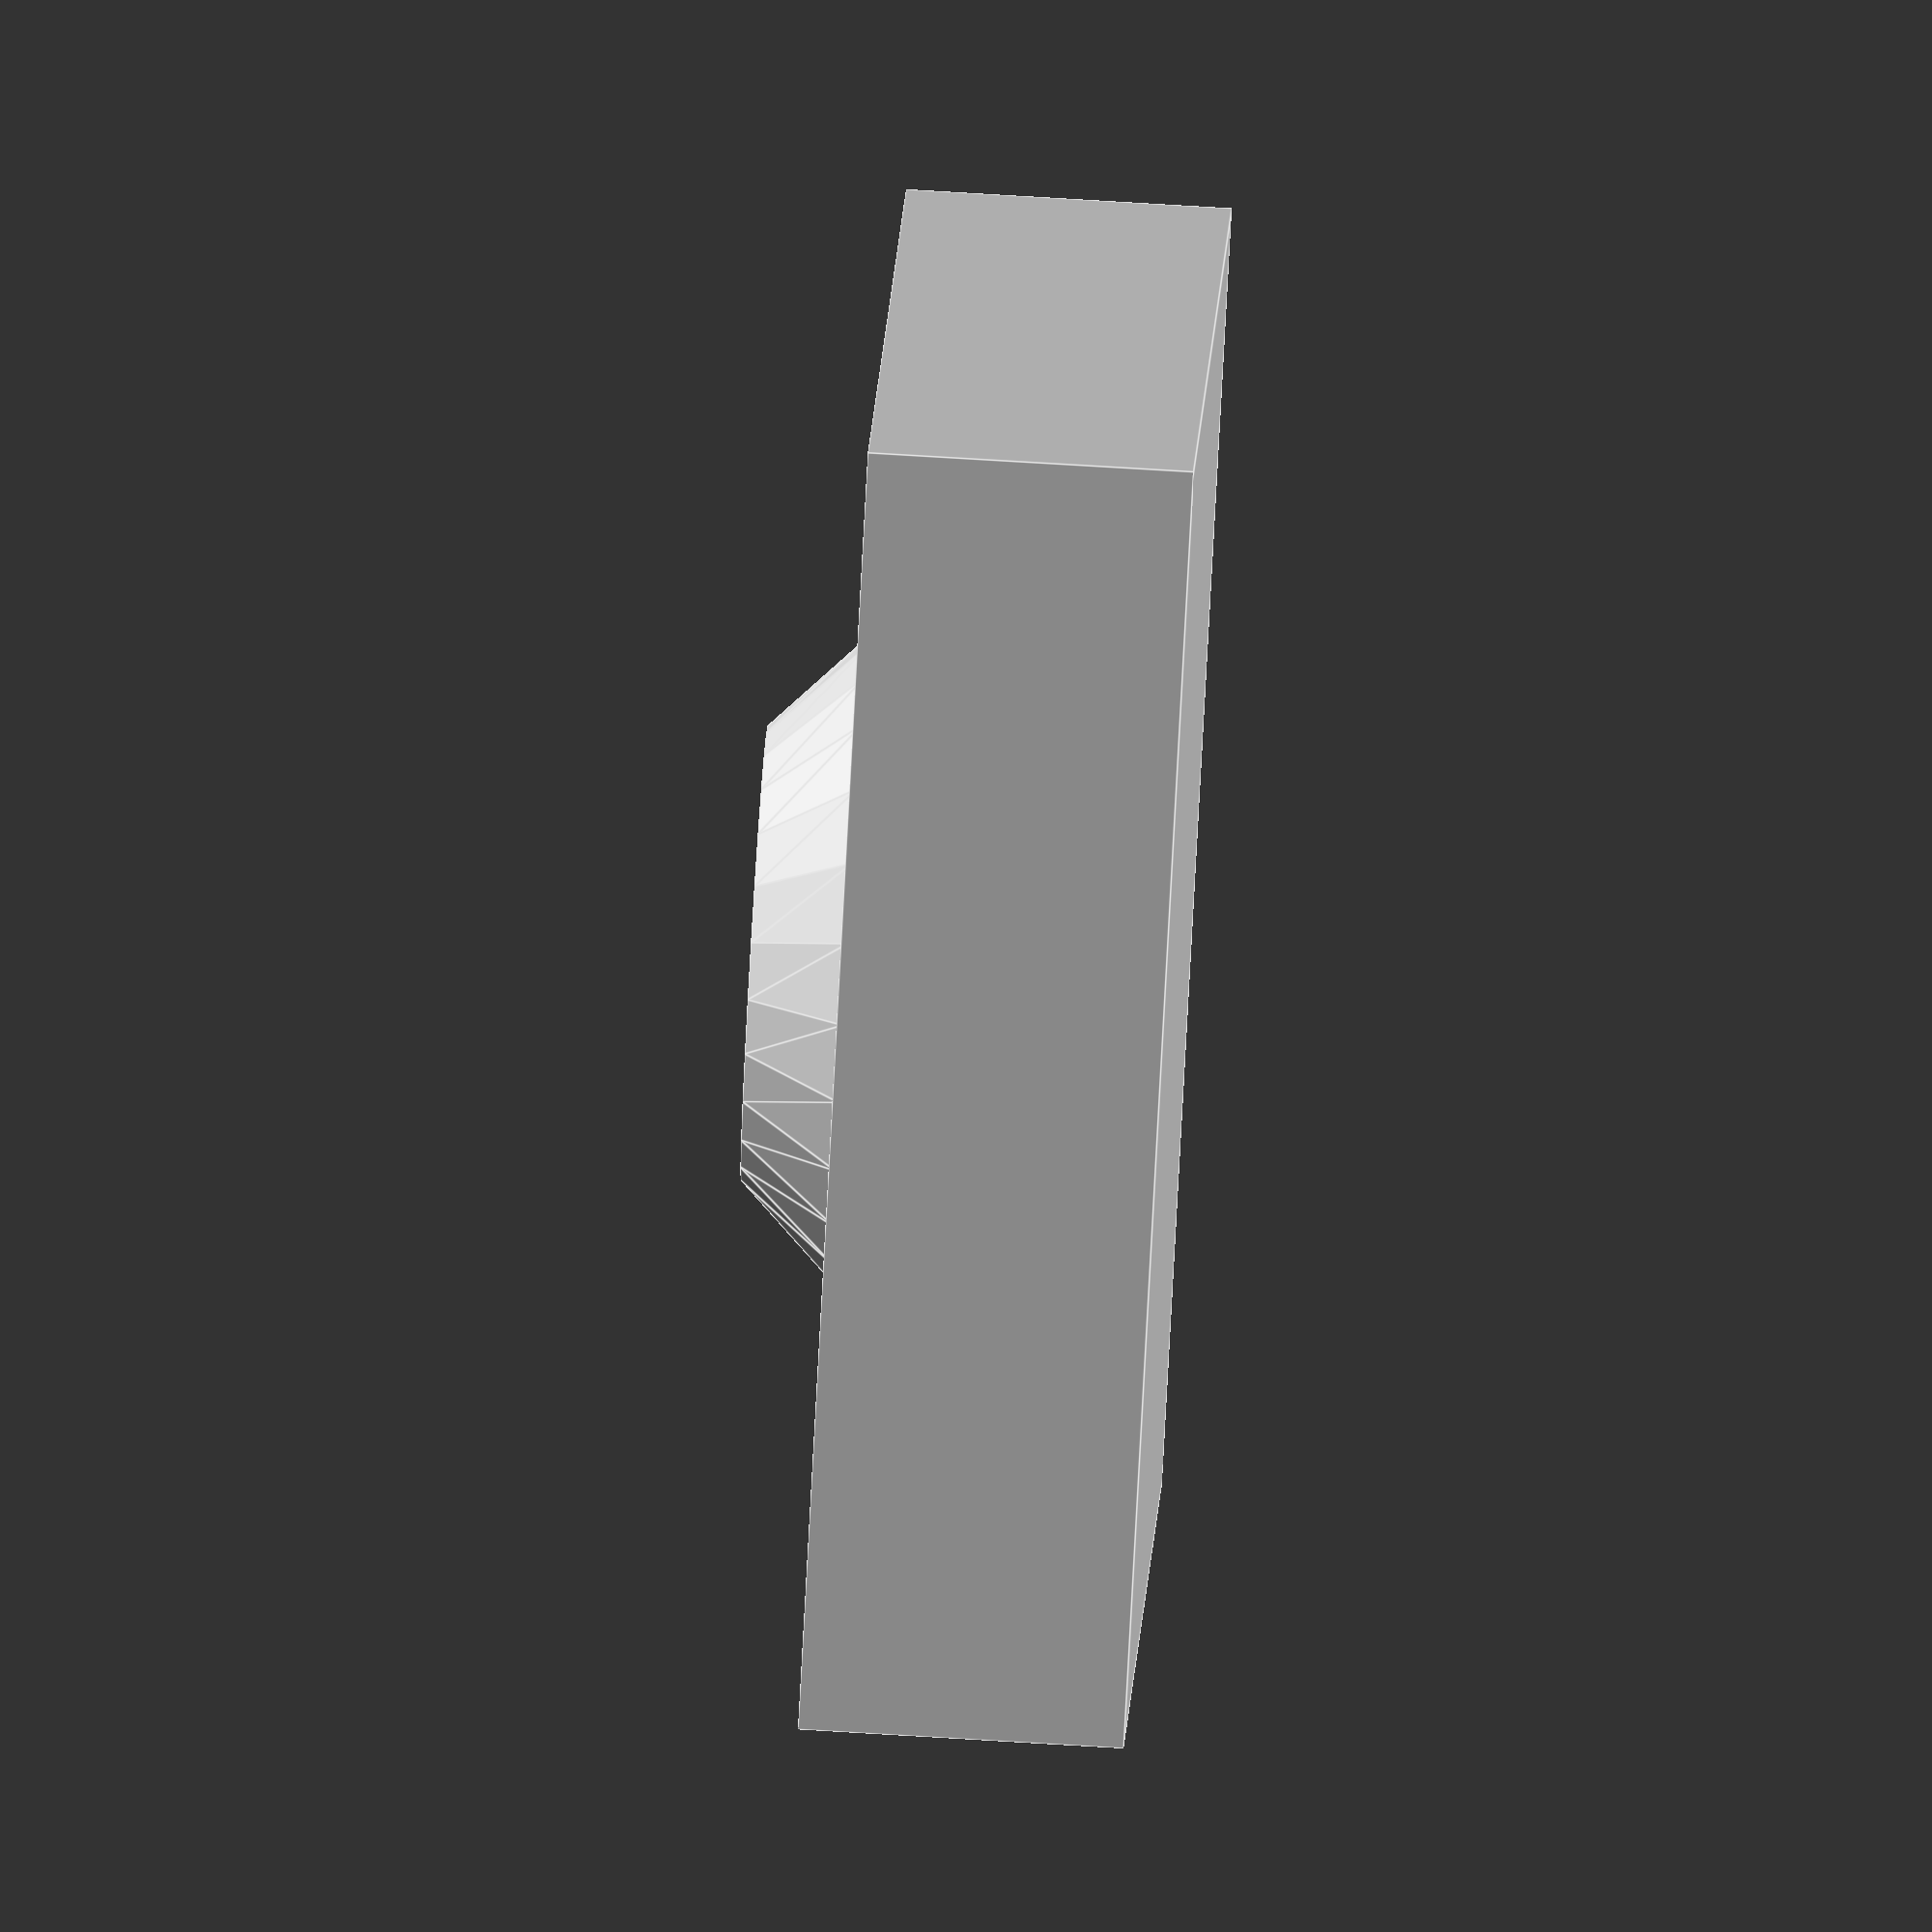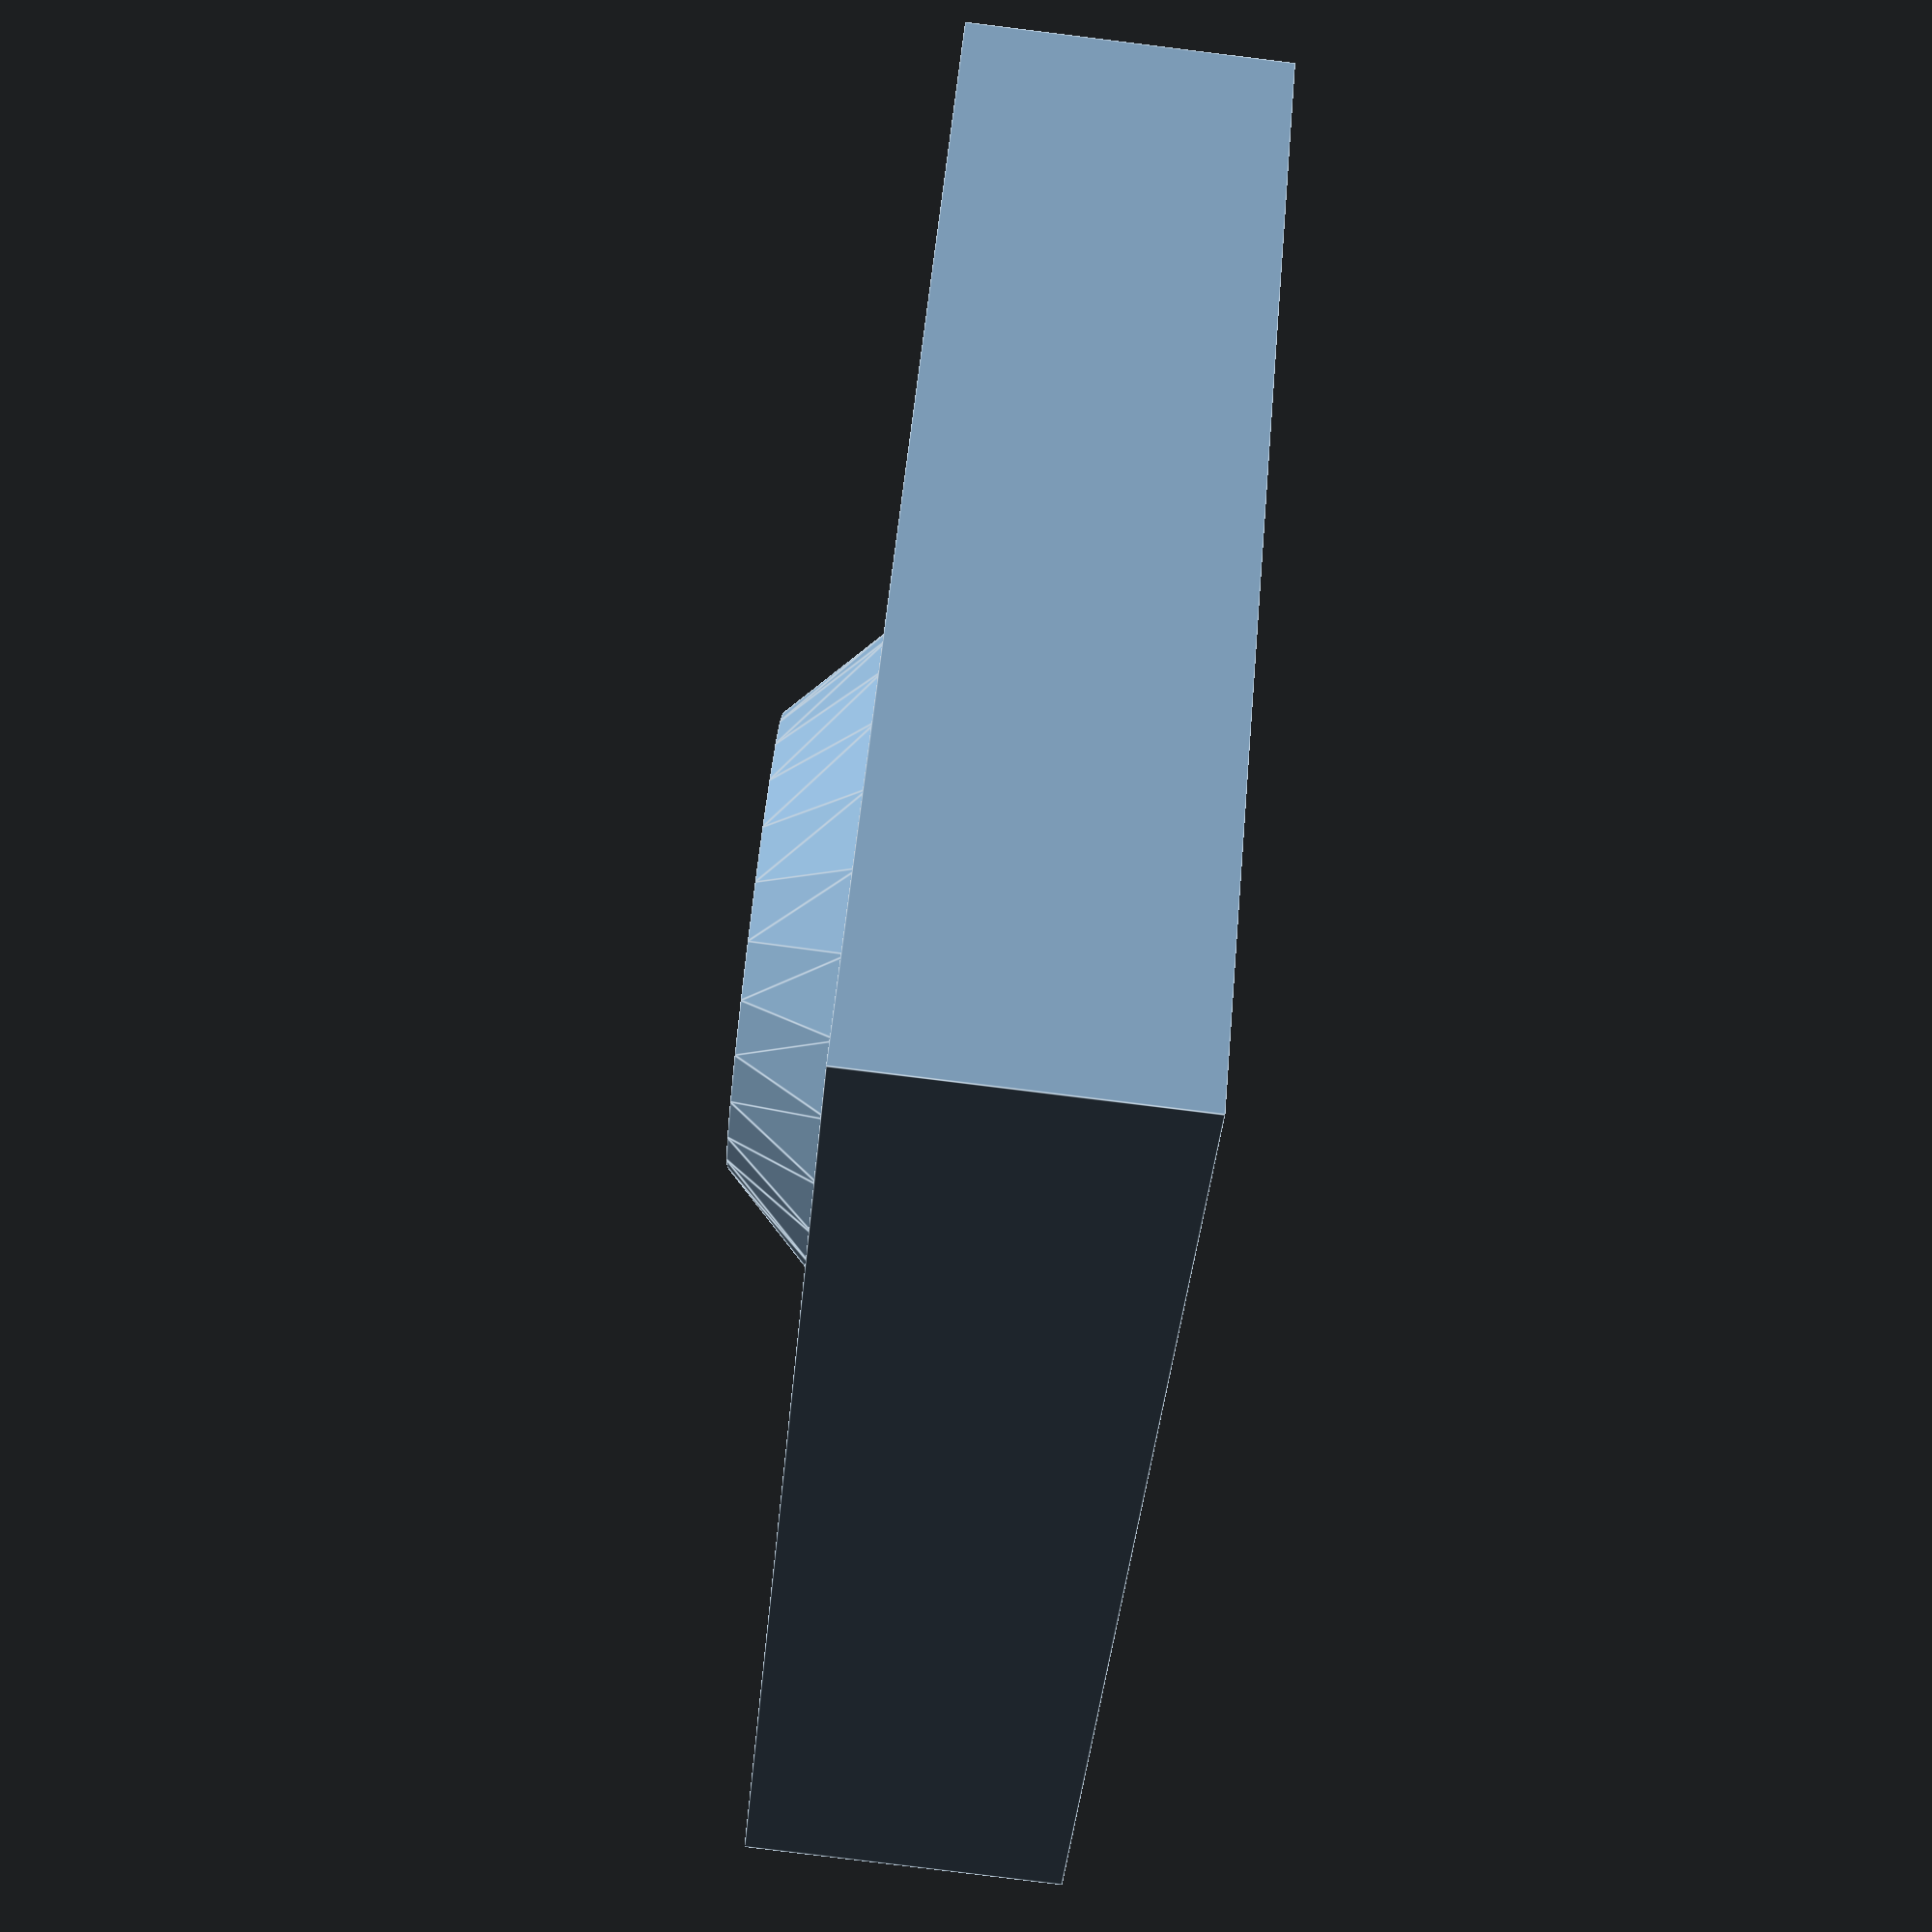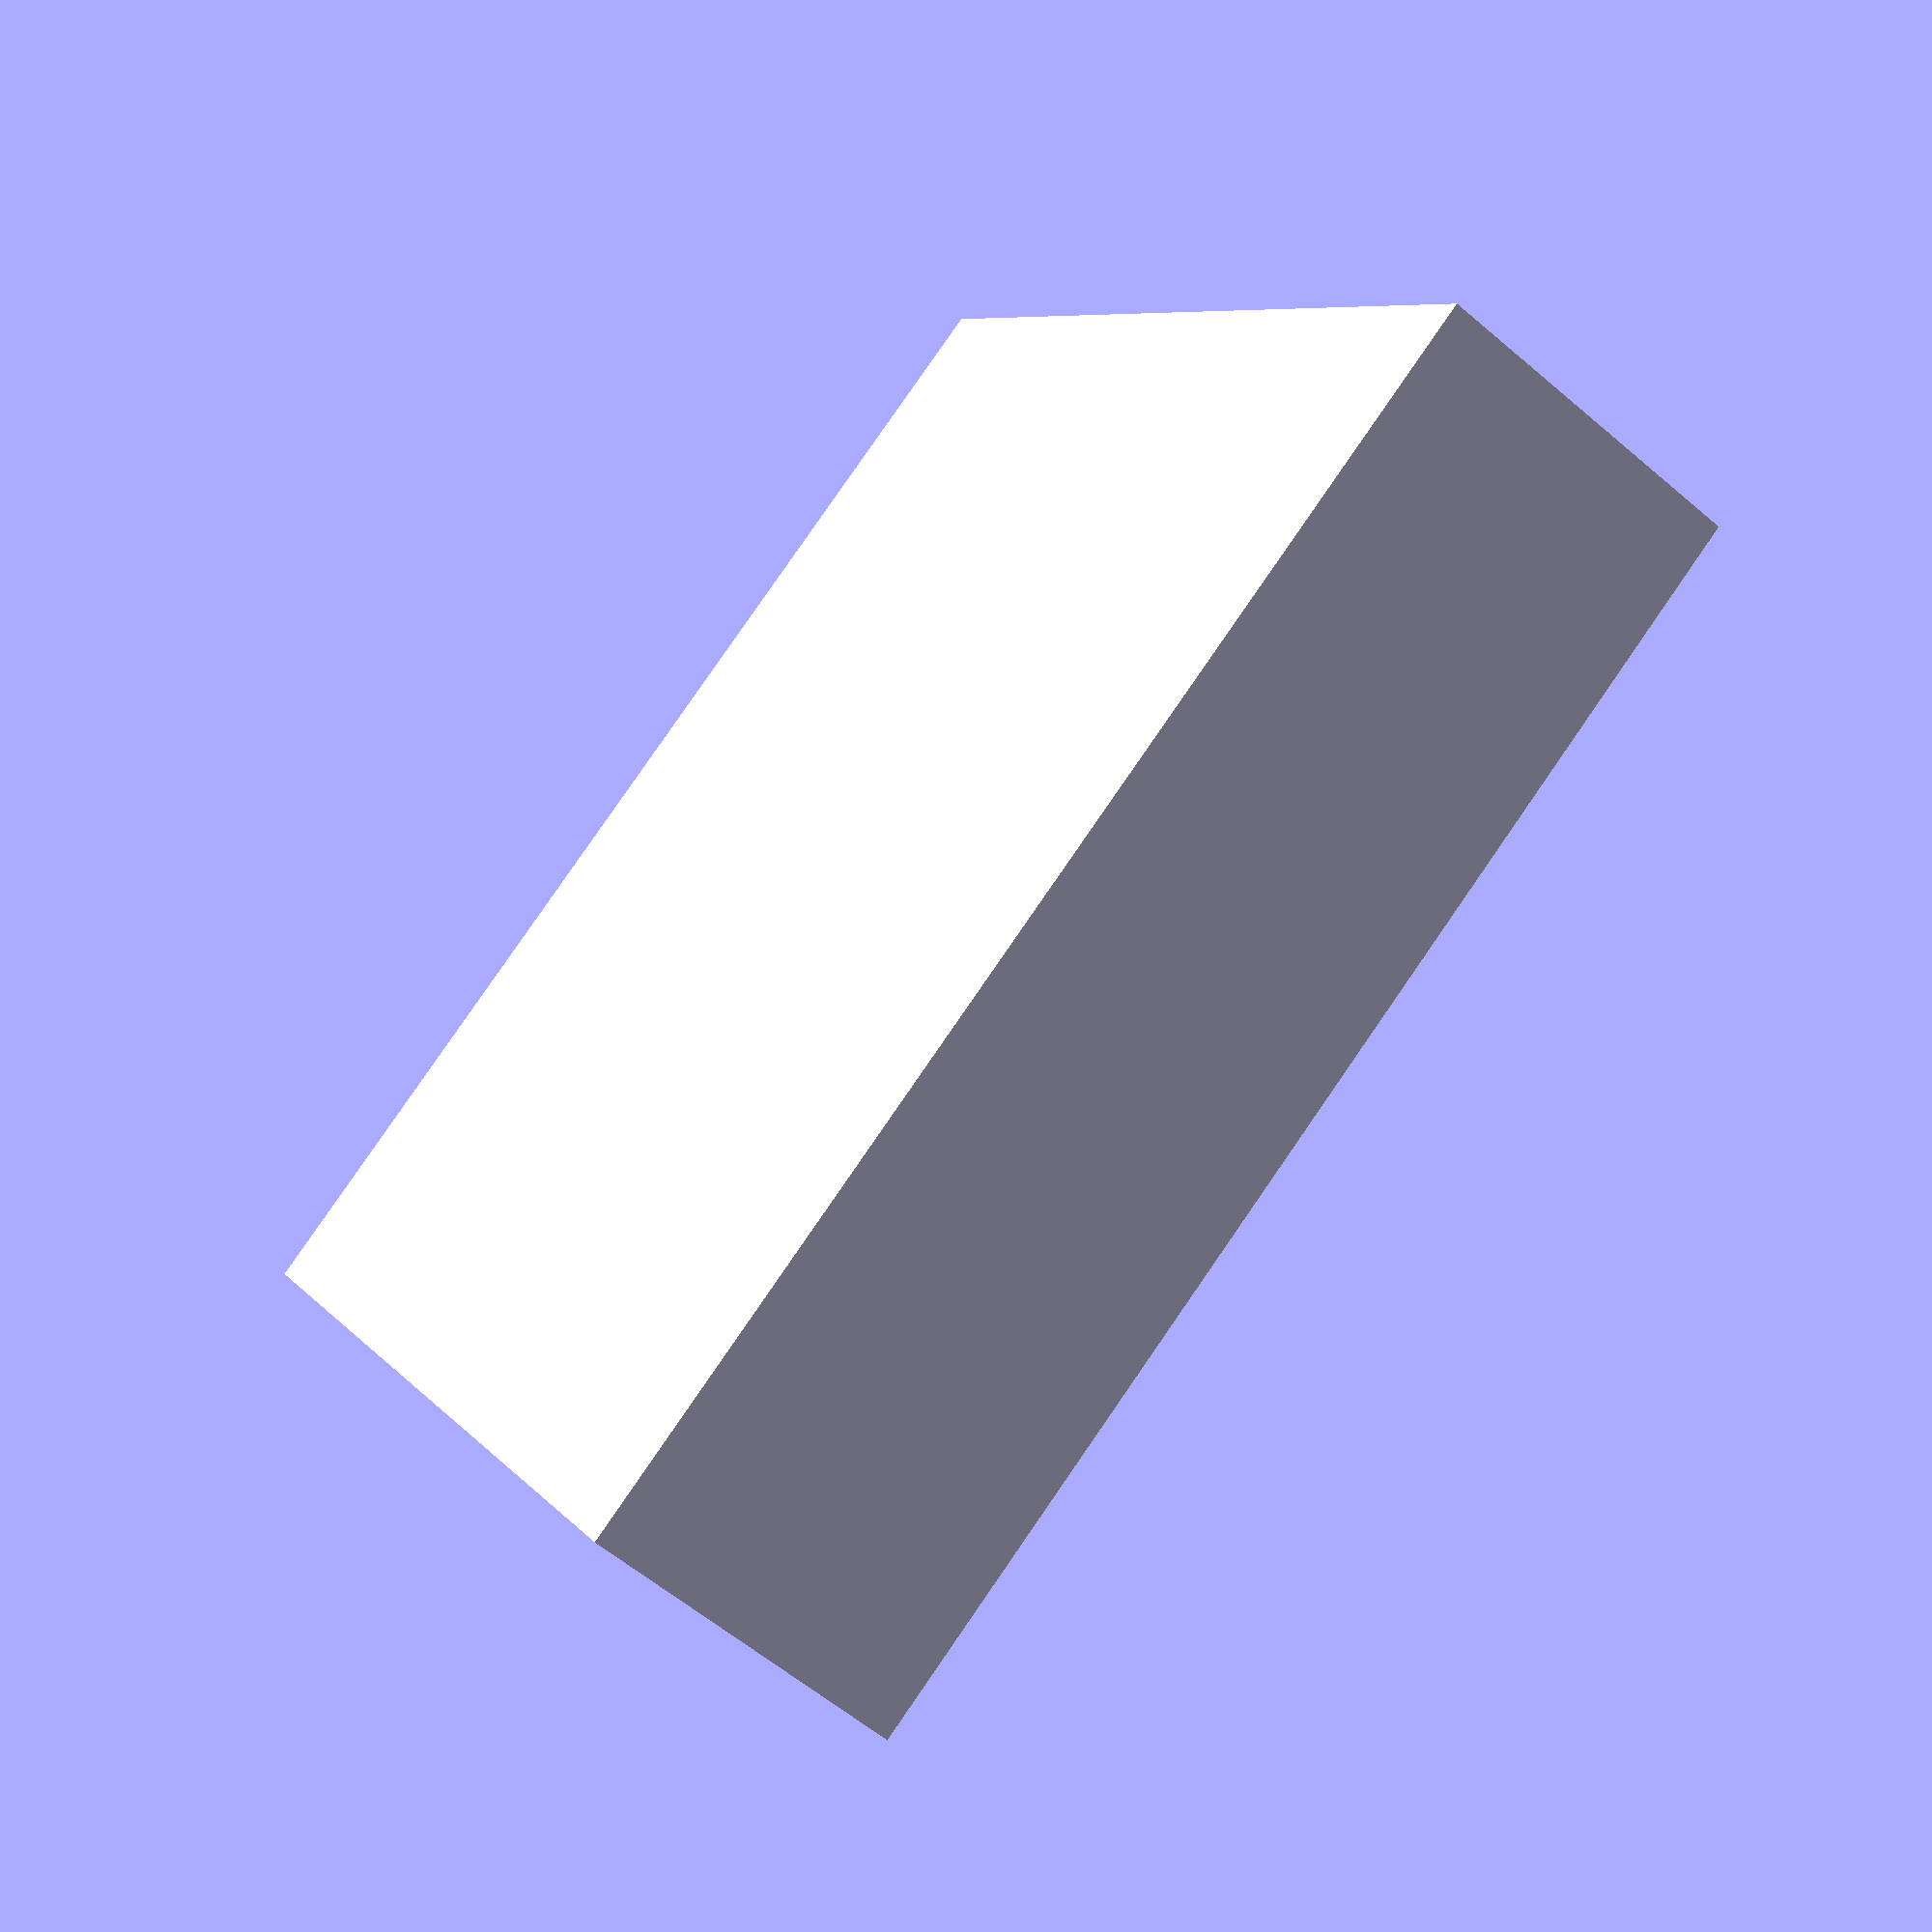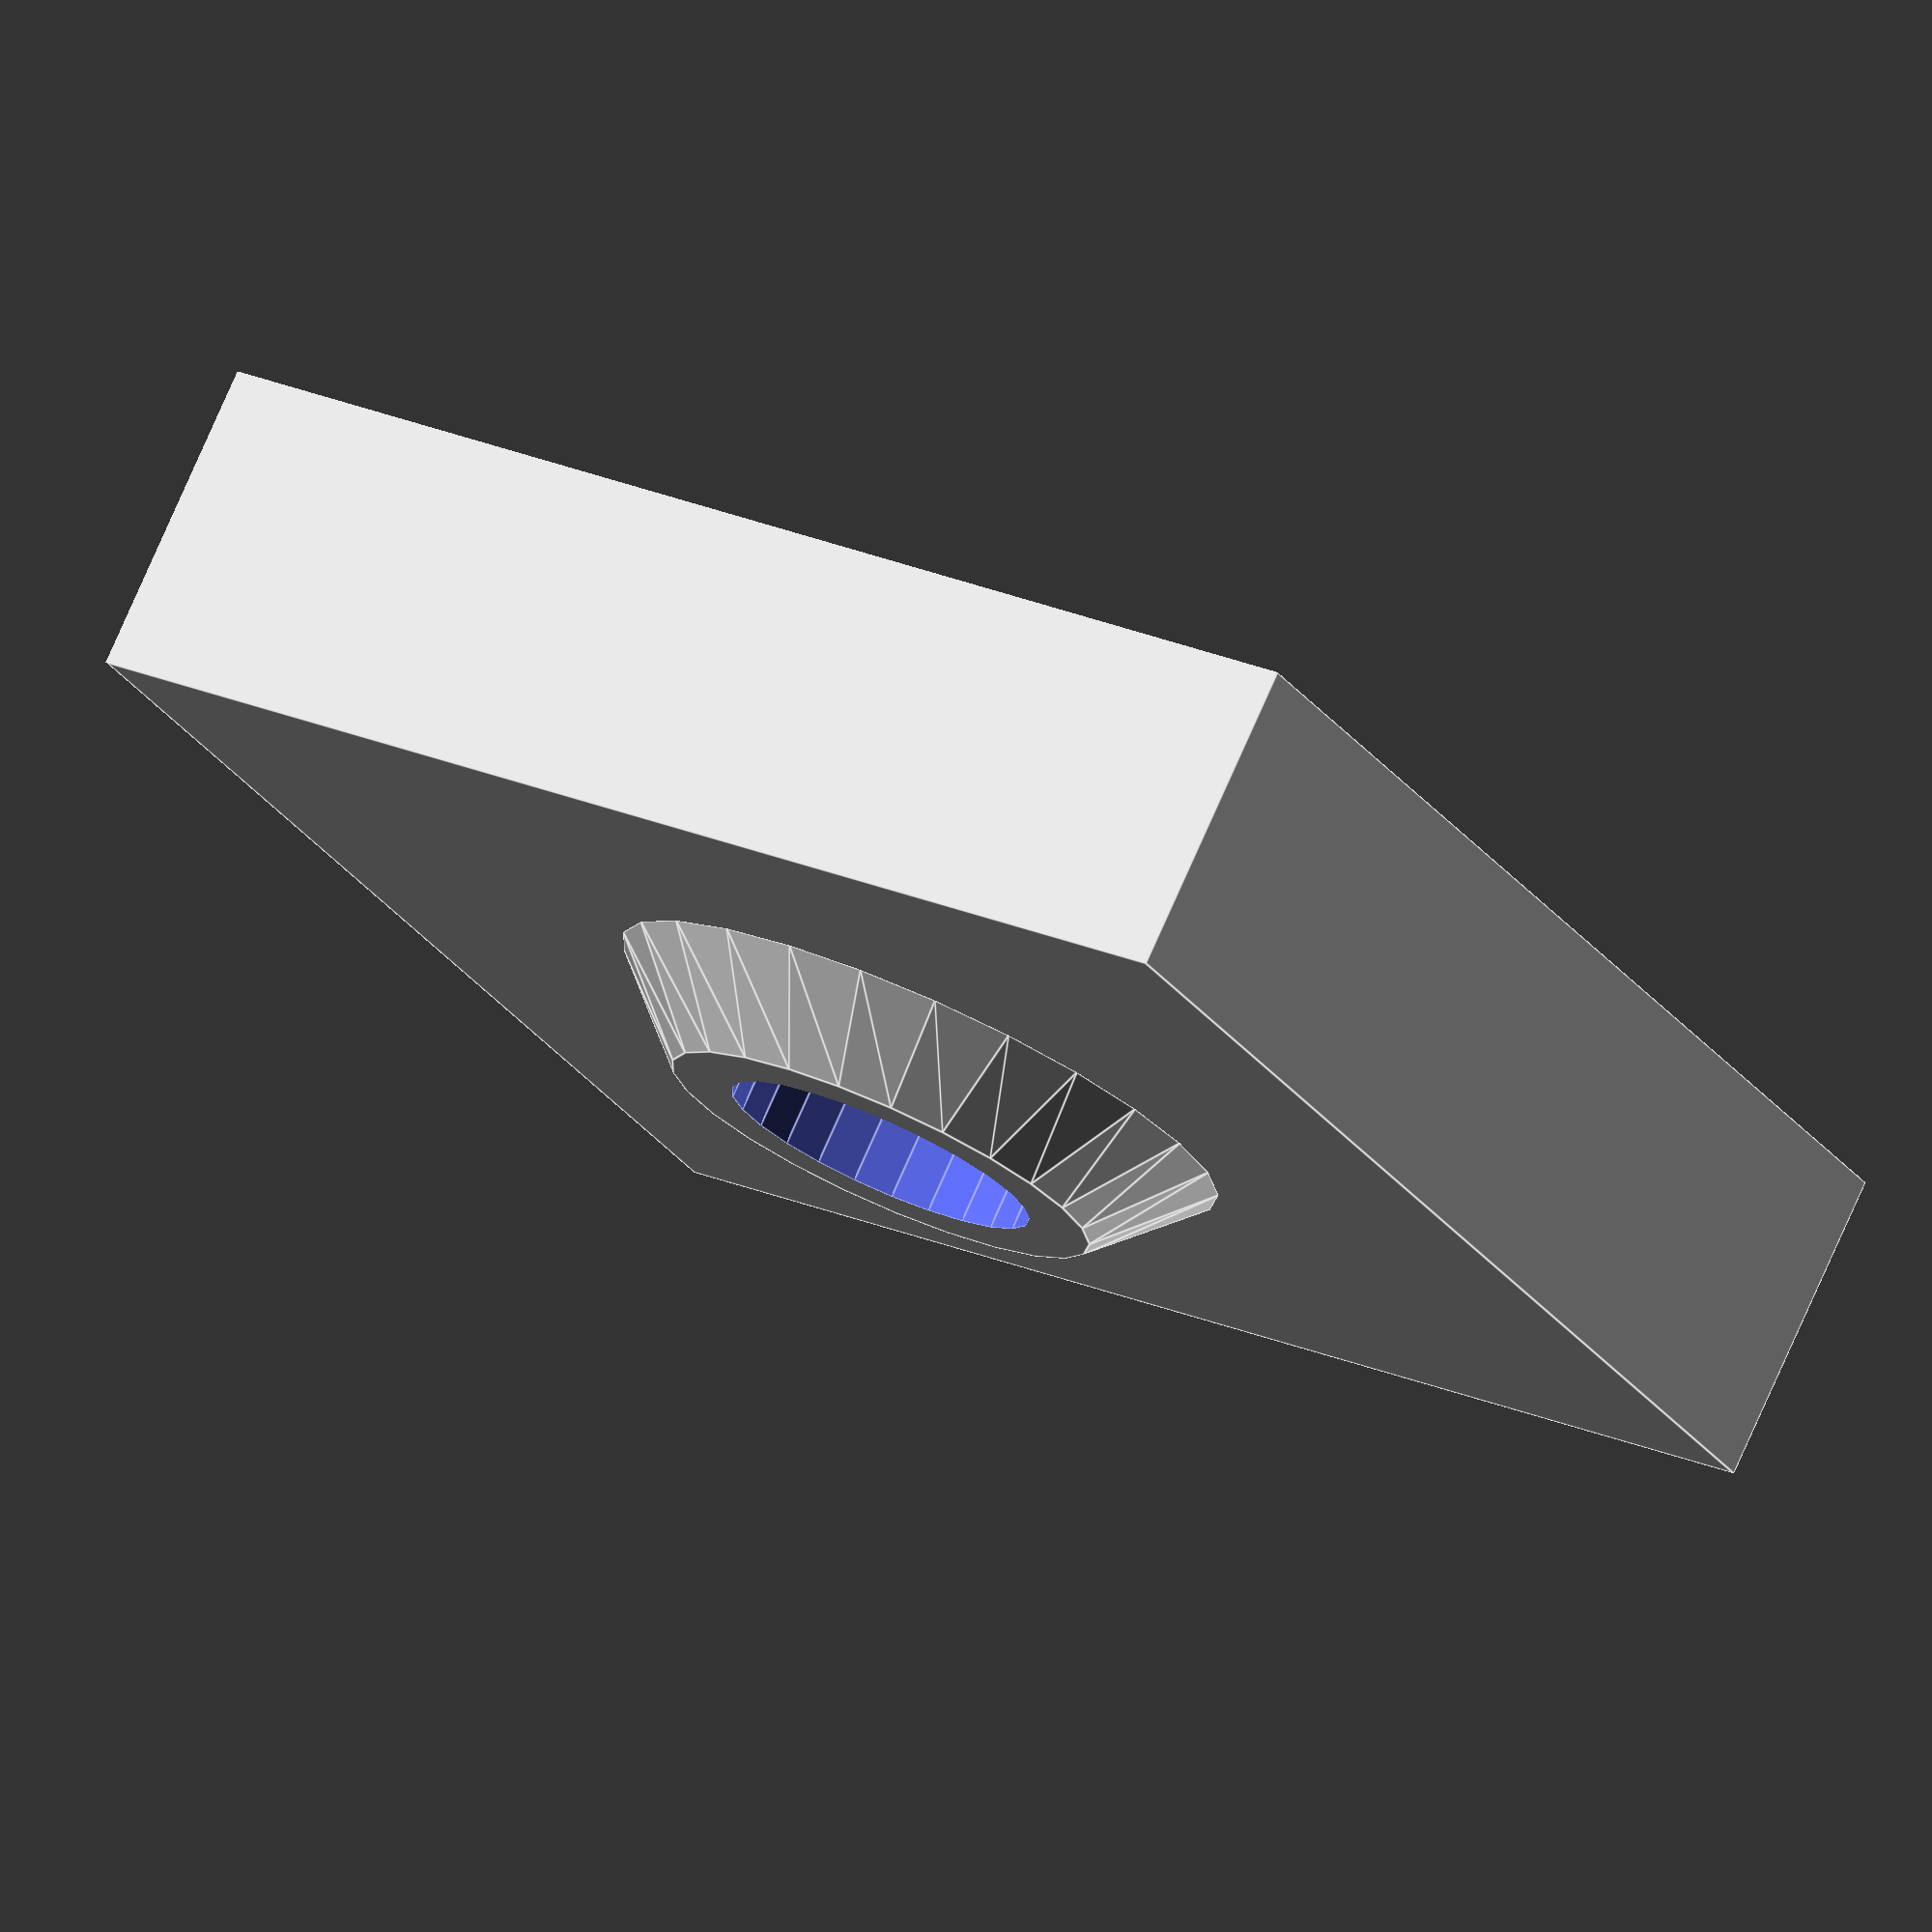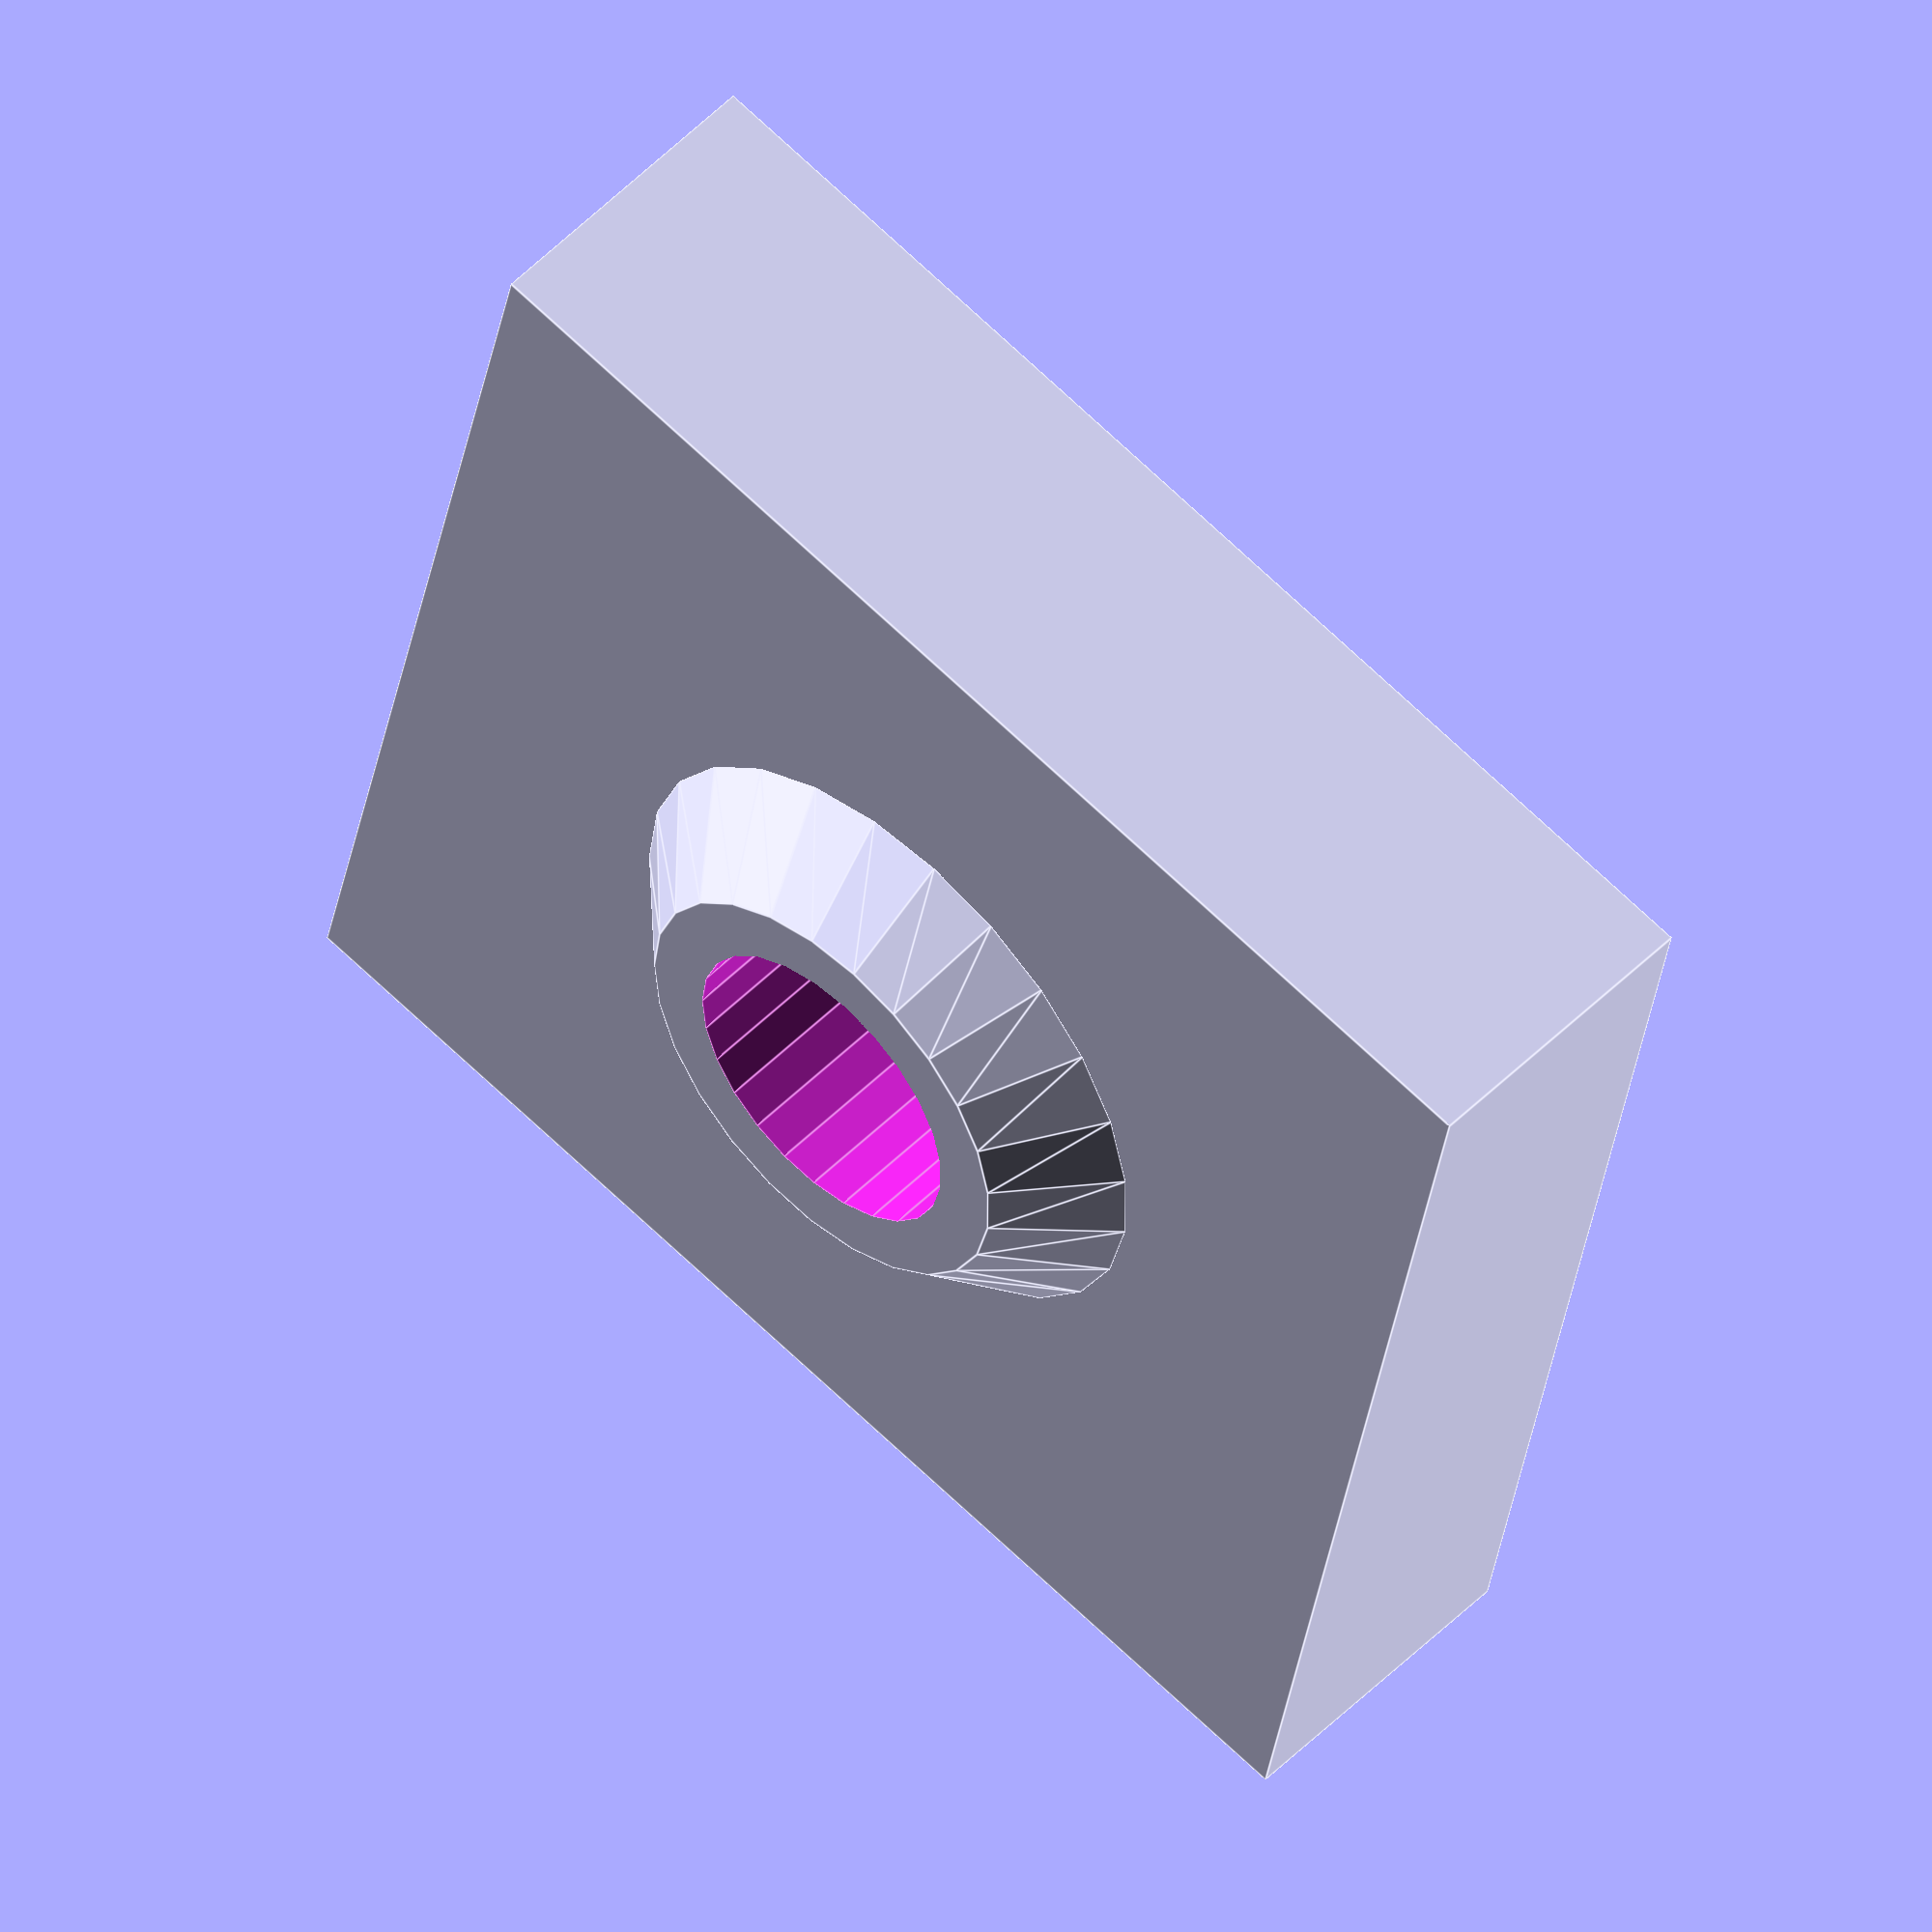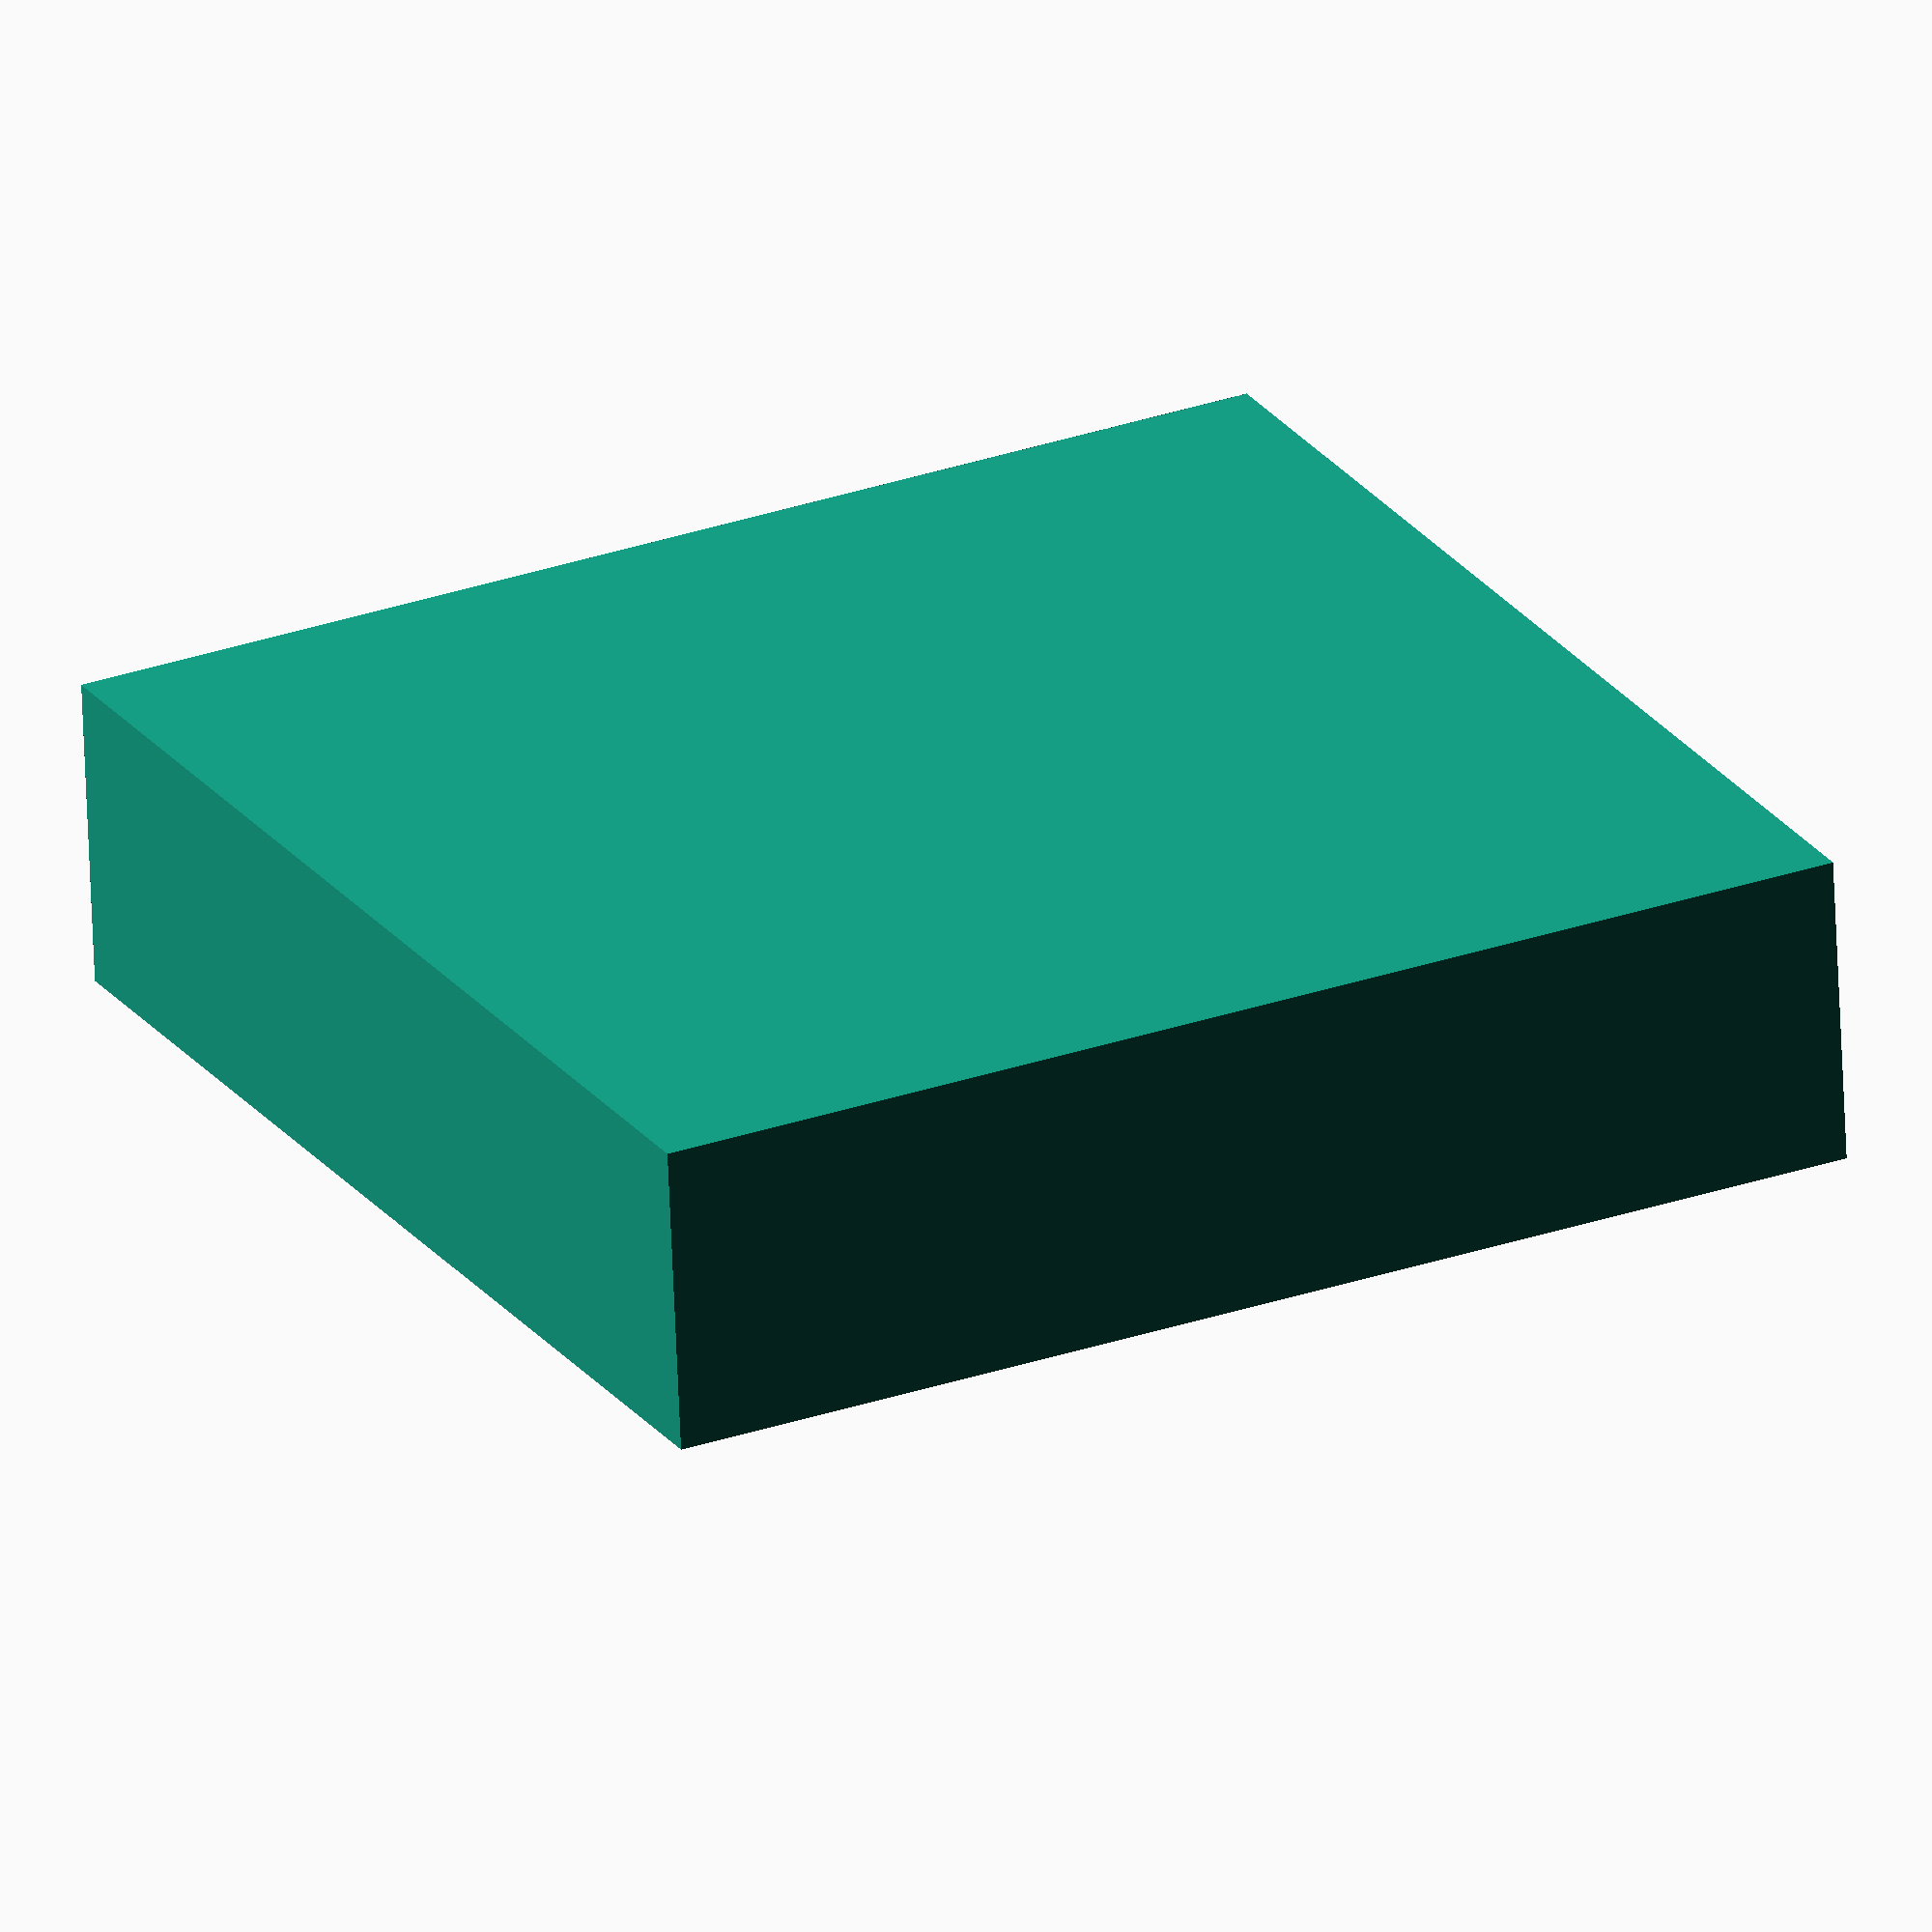
<openscad>
w = 20;
h = w;
d = 5;
hole_dia = 5;
hole_d = 4;
hole_fringe = 1.5;
fringe_extra = 1.0;
eps = 0.001;

module stopper() {
    difference() {
        union() {
        translate([-w/2, -h/2, 0]) cube([w, h, d]);
        translate([0, 0, d-eps]) cylinder(d1=hole_dia+2*hole_fringe+2*fringe_extra, d2=hole_dia+2*fringe_extra, h=hole_fringe);
        }
        translate([0, 0, d+hole_fringe-hole_d]) cylinder(d=hole_dia, h=hole_d+eps);
    }
}

stopper($fn=25);
</openscad>
<views>
elev=287.0 azim=298.7 roll=93.5 proj=o view=edges
elev=264.2 azim=135.1 roll=97.0 proj=p view=edges
elev=59.3 azim=120.3 roll=228.8 proj=p view=wireframe
elev=103.1 azim=150.5 roll=156.2 proj=o view=edges
elev=308.0 azim=281.1 roll=42.9 proj=o view=edges
elev=245.1 azim=116.7 roll=357.6 proj=o view=solid
</views>
